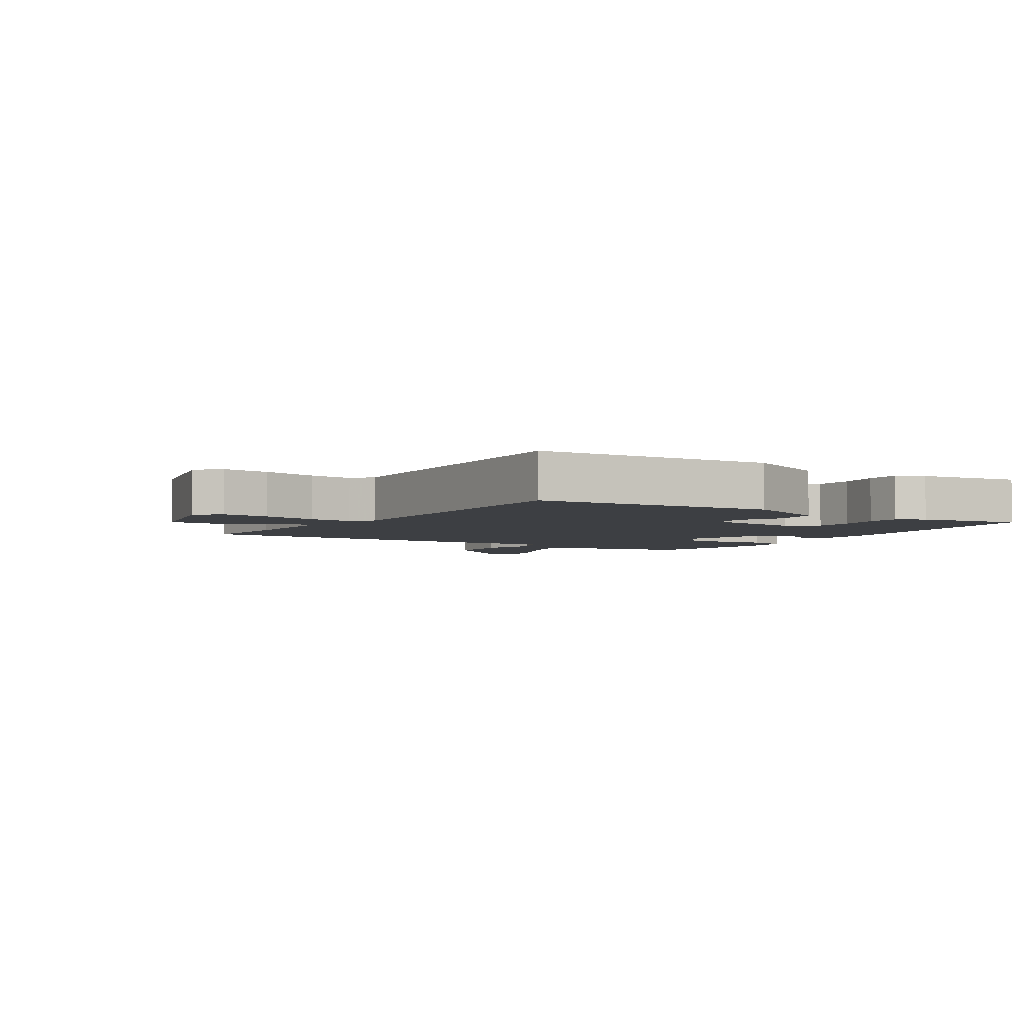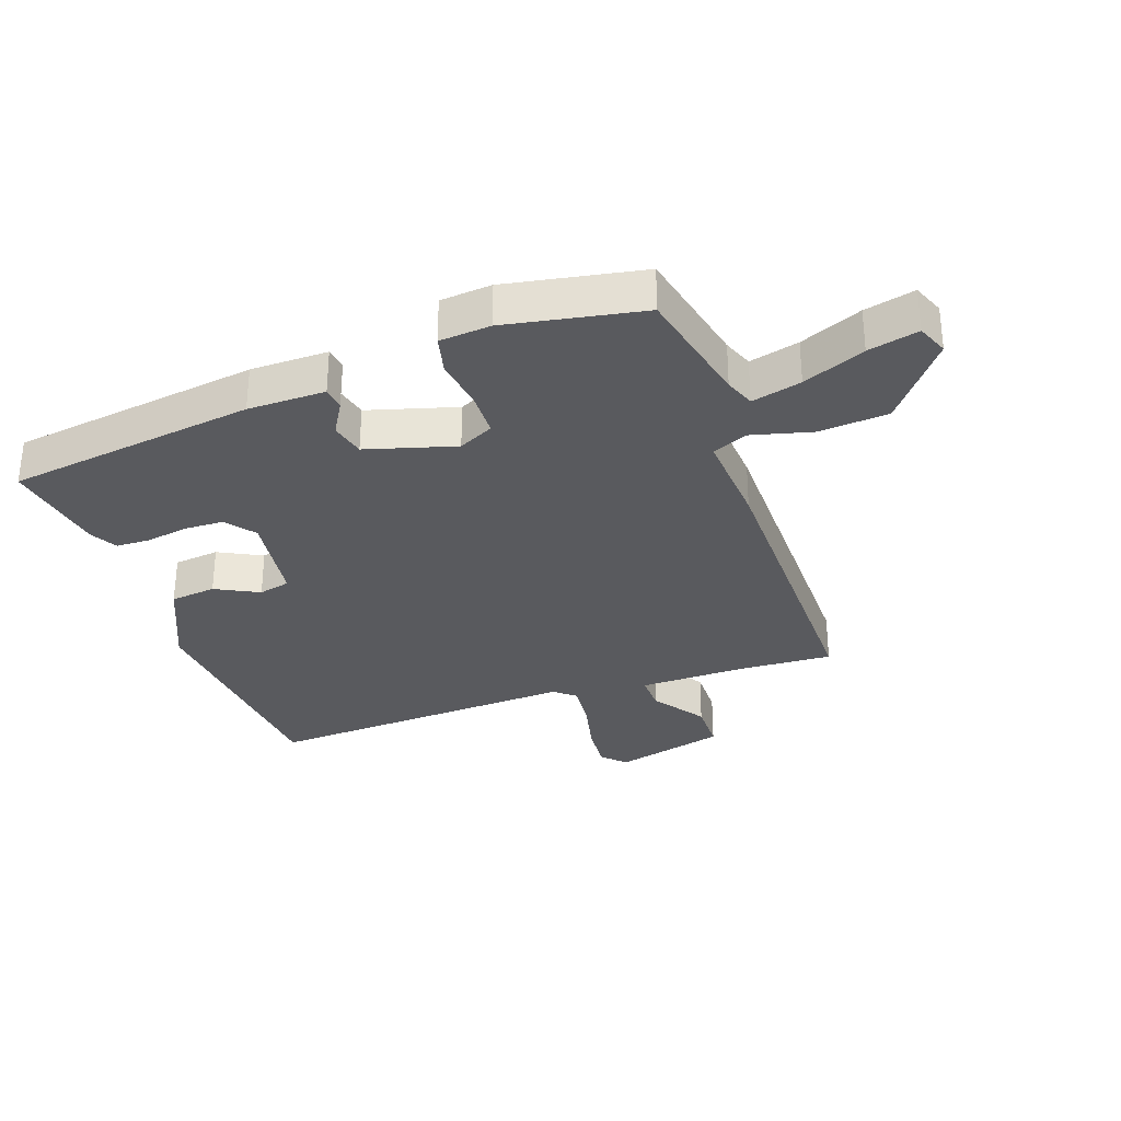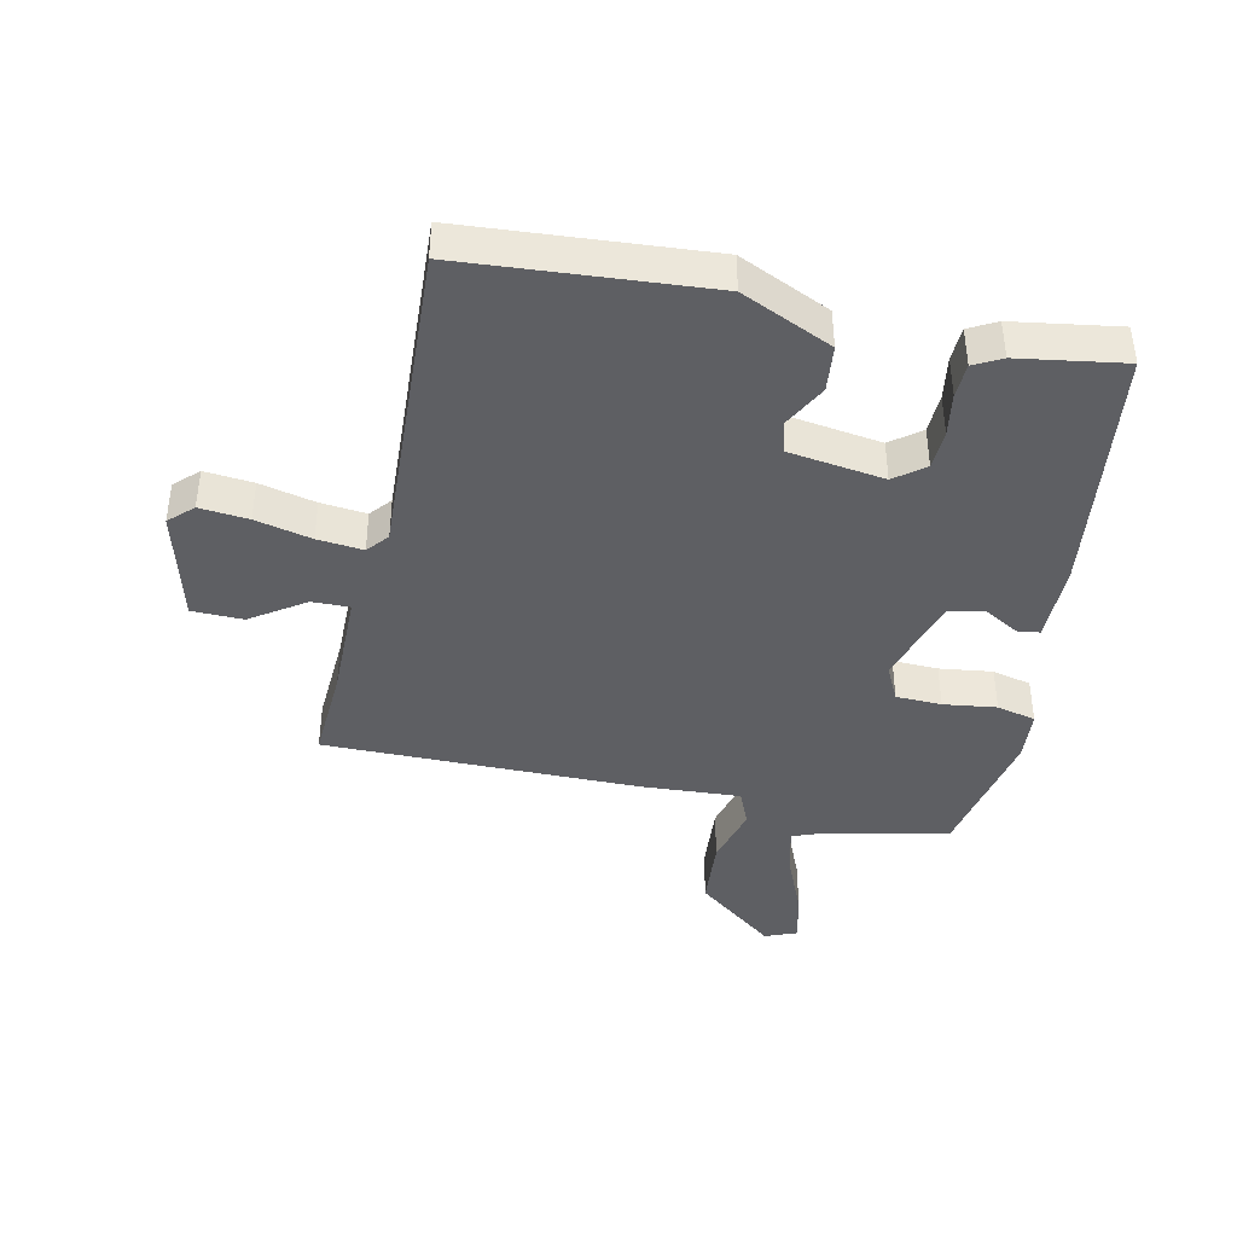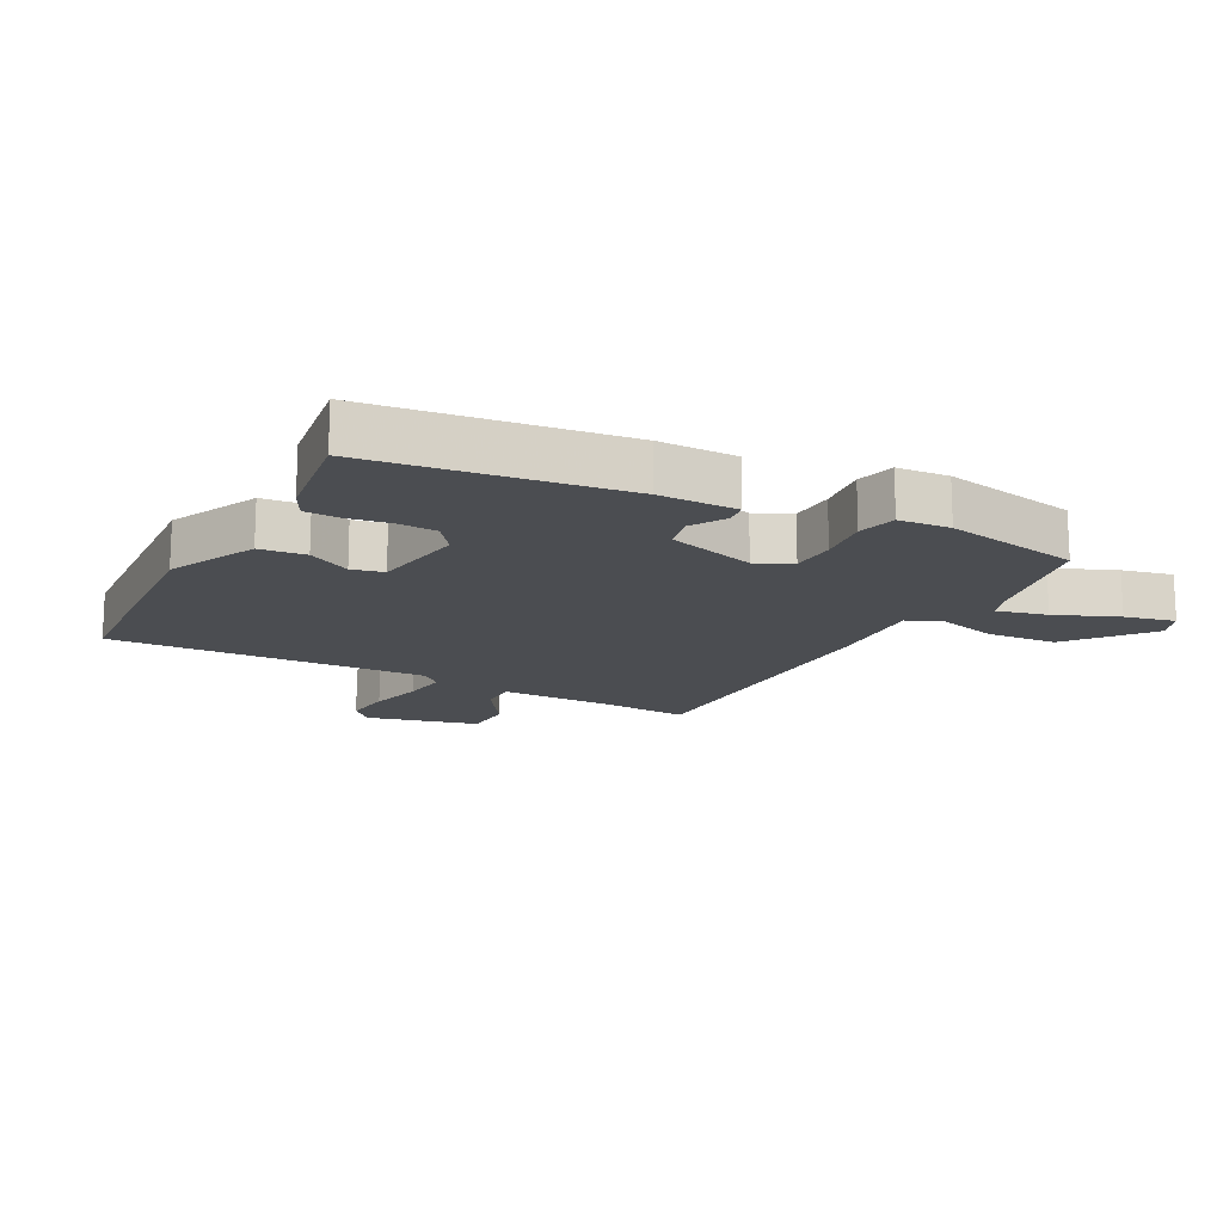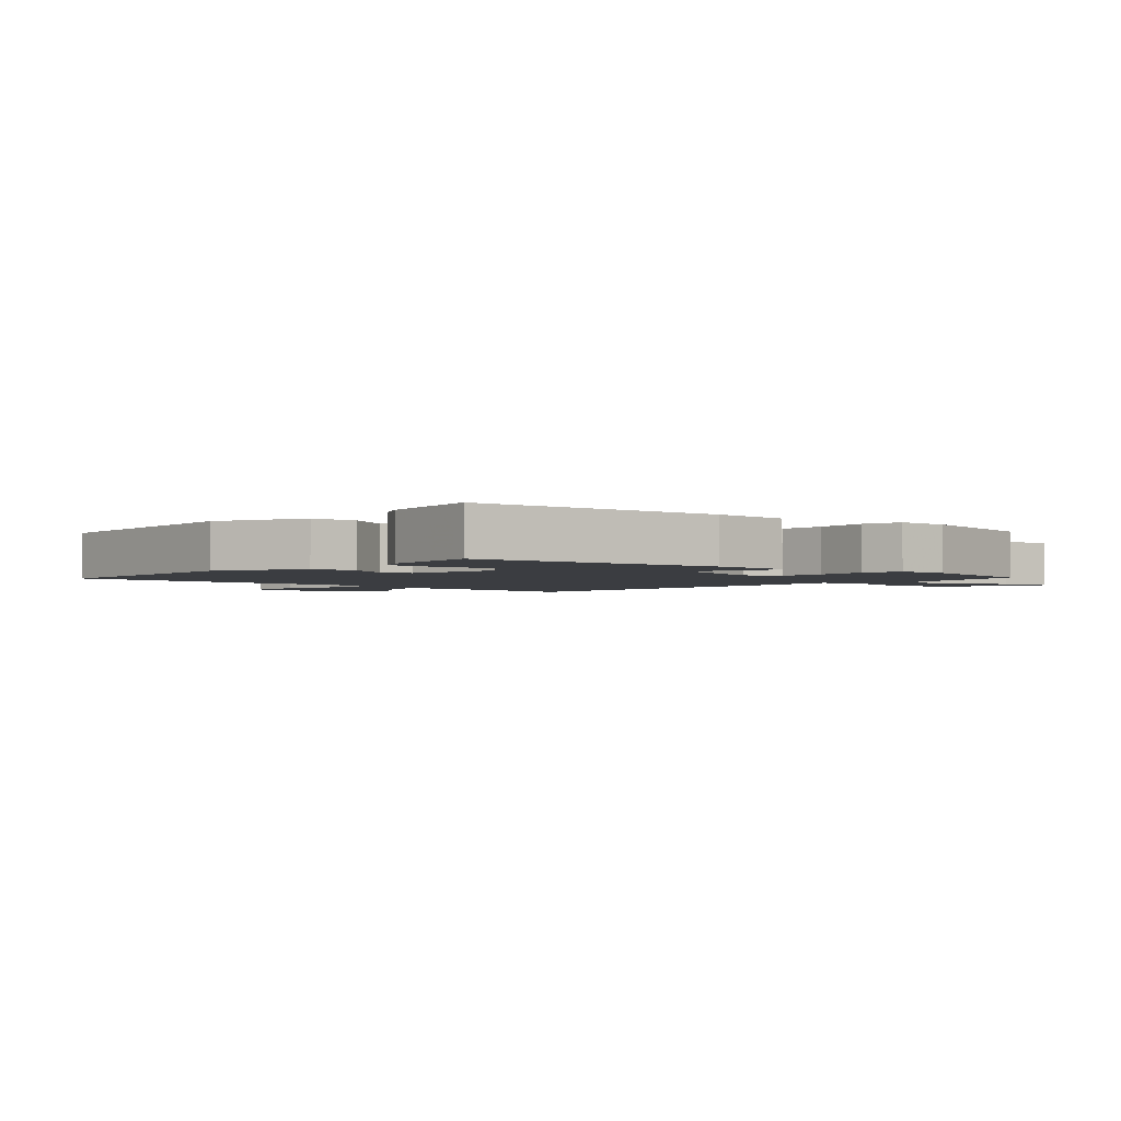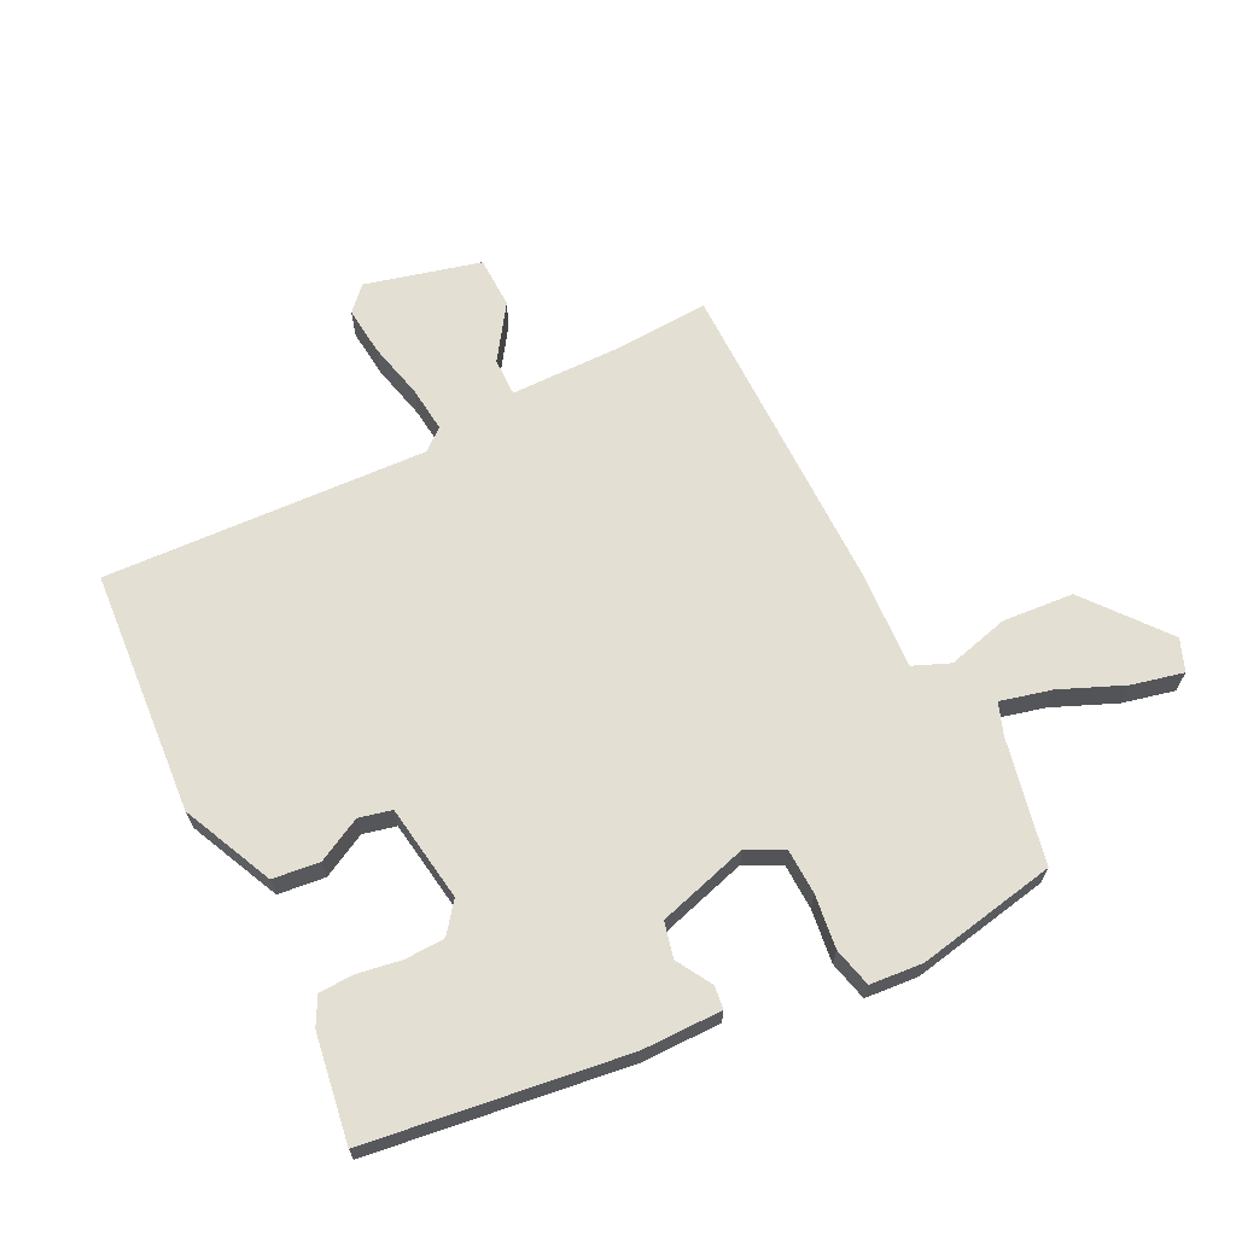
<metadata>
{"format":"obj","ext":"obj","renderer":"f3d","projection":"perspective","resolution":1024,"background":"white","views":[{"elev":-3.9,"azim":144.9,"up":"+Y"},{"elev":-31.4,"azim":-72.4,"up":"+Y"},{"elev":-41.1,"azim":165.8,"up":"+Y"},{"elev":-15.8,"azim":-120.5,"up":"+Y"},{"elev":-2.5,"azim":-135.1,"up":"+Y"},{"elev":66.4,"azim":-118.6,"up":"+Y"}]}
</metadata>
<code>
v -0.5 0.07 0.491
v -0.304 0.07 0.541
v -0.256 0.07 0.561
v -0.279 0.07 0.641
v -0.325 0.07 0.74
v -0.347 0.07 0.821
v -0.297 0.07 0.843
v -0.166 0.07 0.746
v -0.153 0.07 0.634
v -0.175 0.07 0.536
v -0.149 0.07 0.479
v 0.009 0.07 0.494
v 0.512 0.07 0.512
v 0.509 0.07 0.361
v 0.517 0.07 0.186
v 0.577 0.07 0.189
v 0.66 0.07 0.25
v 0.742 0.07 0.251
v 0.795 0.07 0.071
v 0.759 0.07 0.034
v 0.681 0.07 0.039
v 0.591 0.07 0.057
v 0.518 0.07 0.062
v 0.491 0.07 0.027
v 0.534 0.07 -0.483
v 0.148 0.07 -0.525
v 0.001 0.07 -0.464
v -0.01 0.07 -0.39
v 0.024 0.07 -0.319
v 0.01 0.07 -0.268
v -0.144 0.07 -0.251
v -0.19 0.07 -0.289
v -0.19 0.07 -0.352
v -0.176 0.07 -0.421
v -0.176 0.07 -0.476
v -0.219 0.07 -0.501
v -0.386 0.07 -0.533
v -0.455 0.07 -0.13
v -0.46 0.07 -0.004
v -0.424 0.07 0.002
v -0.367 0.07 -0.029
v -0.311 0.07 -0.014
v -0.274 0.07 0.131
v -0.304 0.07 0.187
v -0.377 0.07 0.187
v -0.461 0.07 0.173
v -0.524 0.07 0.186
v -0.534 0.07 0.269
v -0.5 0 0.491
v -0.304 0 0.541
v -0.256 0 0.561
v -0.279 0 0.641
v -0.325 0 0.74
v -0.347 0 0.821
v -0.297 0 0.843
v -0.166 0 0.746
v -0.153 0 0.634
v -0.175 0 0.536
v -0.149 0 0.479
v 0.009 0 0.494
v 0.512 0 0.512
v 0.509 0 0.361
v 0.517 0 0.186
v 0.577 0 0.189
v 0.66 0 0.25
v 0.742 0 0.251
v 0.795 0 0.071
v 0.759 0 0.034
v 0.681 0 0.039
v 0.591 0 0.057
v 0.518 0 0.062
v 0.491 0 0.027
v 0.534 0 -0.483
v 0.148 0 -0.525
v 0.001 0 -0.464
v -0.01 0 -0.39
v 0.024 0 -0.319
v 0.01 0 -0.268
v -0.144 0 -0.251
v -0.19 0 -0.289
v -0.19 0 -0.352
v -0.176 0 -0.421
v -0.176 0 -0.476
v -0.219 0 -0.501
v -0.386 0 -0.533
v -0.455 0 -0.13
v -0.46 0 -0.004
v -0.424 0 0.002
v -0.367 0 -0.029
v -0.311 0 -0.014
v -0.274 0 0.131
v -0.304 0 0.187
v -0.377 0 0.187
v -0.461 0 0.173
v -0.524 0 0.186
v -0.534 0 0.269
f 48 1 2
f 47 48 2
f 46 47 2
f 45 46 2
f 44 45 2 3
f 43 44 3
f 39 40 41
f 38 39 41
f 37 38 41
f 36 37 41
f 35 36 41
f 34 35 41
f 33 34 41
f 32 33 41 42
f 31 32 42 43
f 27 28 29
f 26 27 29
f 25 26 29
f 24 25 29
f 23 24 29 30
f 20 21 22
f 19 20 22
f 18 19 22
f 17 18 22
f 16 17 22
f 15 16 22 23
f 30 31 43
f 23 30 43
f 15 23 43
f 14 15 43
f 8 9 10
f 7 8 10
f 6 7 10
f 5 6 10
f 4 5 10
f 3 4 10 11
f 43 3 11
f 13 14 43
f 12 13 43
f 11 12 43
f 50 49 96
f 50 96 95
f 50 95 94
f 50 94 93
f 51 50 93 92
f 51 92 91
f 89 88 87
f 89 87 86
f 89 86 85
f 89 85 84
f 89 84 83
f 89 83 82
f 89 82 81
f 90 89 81 80
f 91 90 80 79
f 77 76 75
f 77 75 74
f 77 74 73
f 77 73 72
f 78 77 72 71
f 70 69 68
f 70 68 67
f 70 67 66
f 70 66 65
f 70 65 64
f 71 70 64 63
f 91 79 78
f 91 78 71
f 91 71 63
f 91 63 62
f 58 57 56
f 58 56 55
f 58 55 54
f 58 54 53
f 58 53 52
f 59 58 52 51
f 59 51 91
f 91 62 61
f 91 61 60
f 91 60 59
f 1 49 50 2
f 2 50 51 3
f 3 51 52 4
f 4 52 53 5
f 5 53 54 6
f 6 54 55 7
f 7 55 56 8
f 8 56 57 9
f 9 57 58 10
f 10 58 59 11
f 11 59 60 12
f 12 60 61 13
f 13 61 62 14
f 14 62 63 15
f 15 63 64 16
f 16 64 65 17
f 17 65 66 18
f 18 66 67 19
f 19 67 68 20
f 20 68 69 21
f 21 69 70 22
f 22 70 71 23
f 23 71 72 24
f 24 72 73 25
f 25 73 74 26
f 26 74 75 27
f 27 75 76 28
f 28 76 77 29
f 29 77 78 30
f 30 78 79 31
f 31 79 80 32
f 32 80 81 33
f 33 81 82 34
f 34 82 83 35
f 35 83 84 36
f 36 84 85 37
f 37 85 86 38
f 38 86 87 39
f 39 87 88 40
f 40 88 89 41
f 41 89 90 42
f 42 90 91 43
f 43 91 92 44
f 44 92 93 45
f 45 93 94 46
f 46 94 95 47
f 47 95 96 48
f 48 96 49 1

</code>
